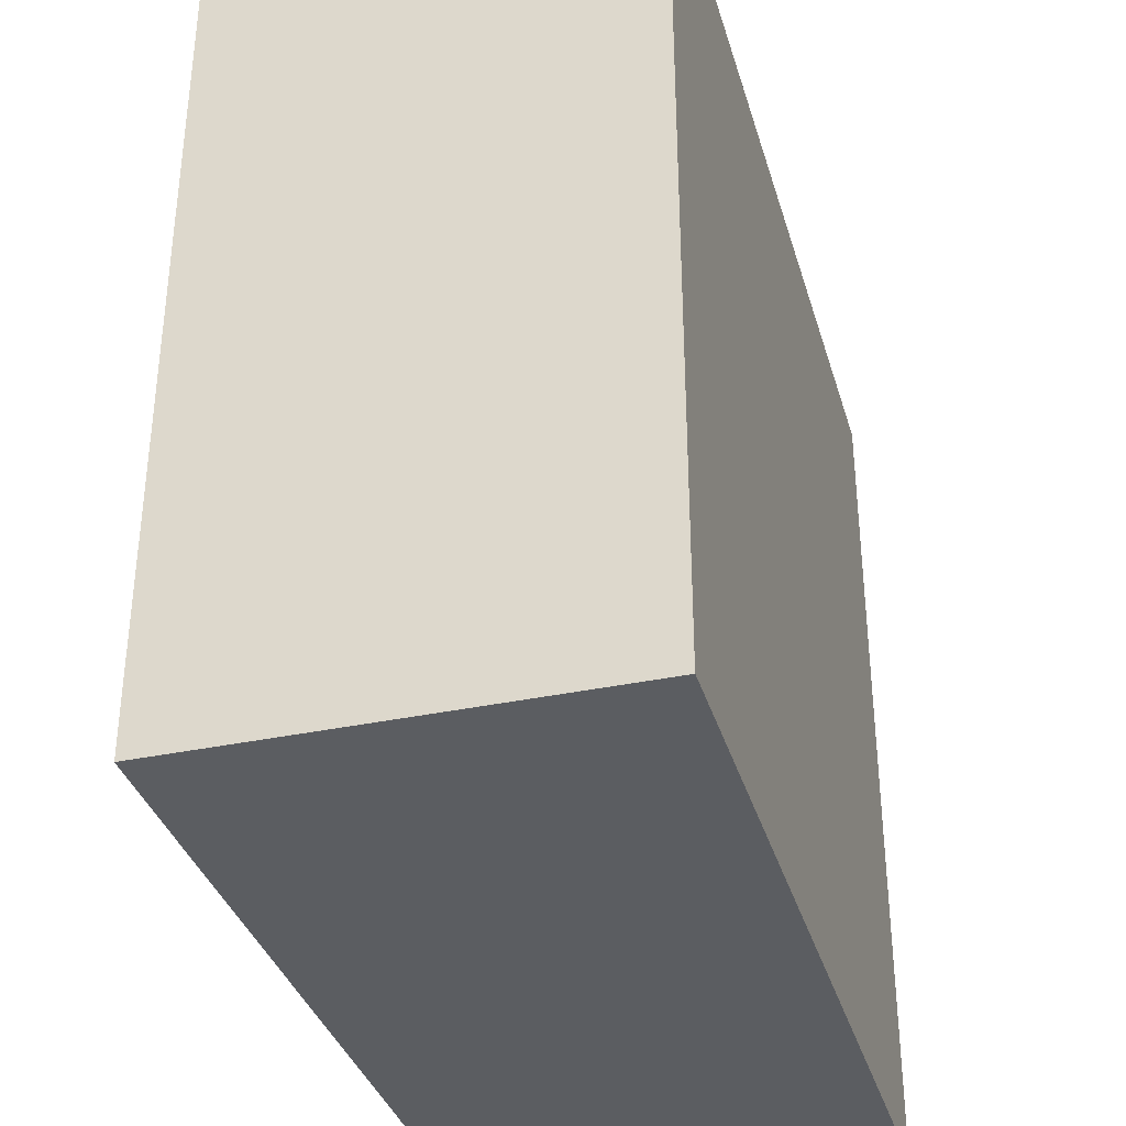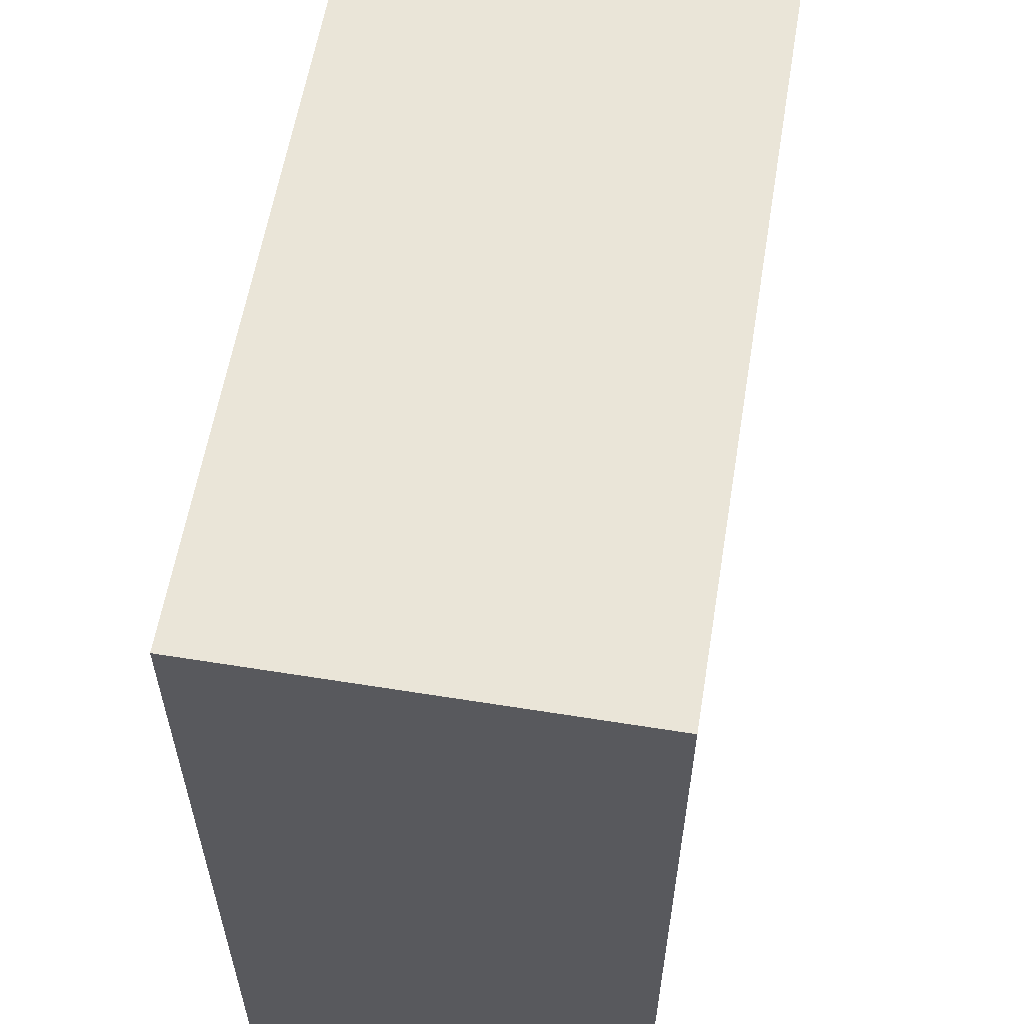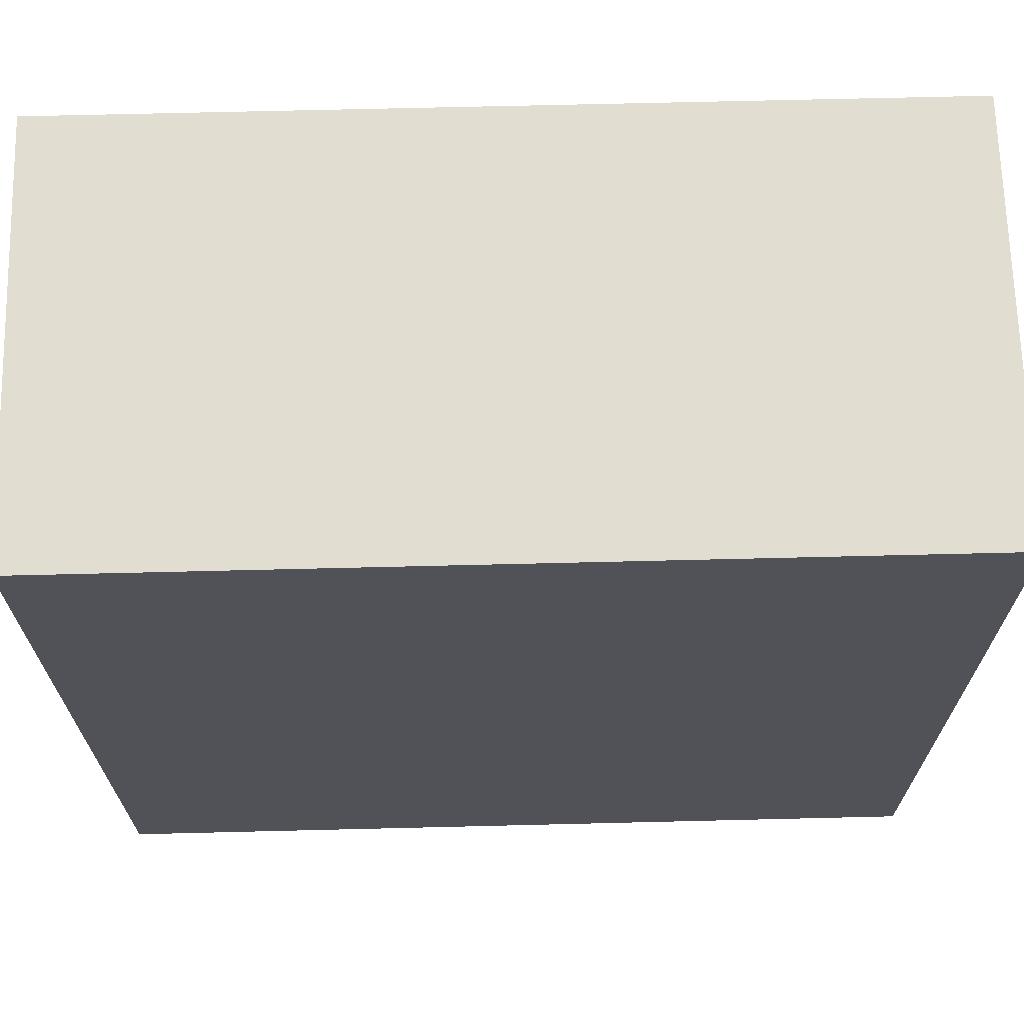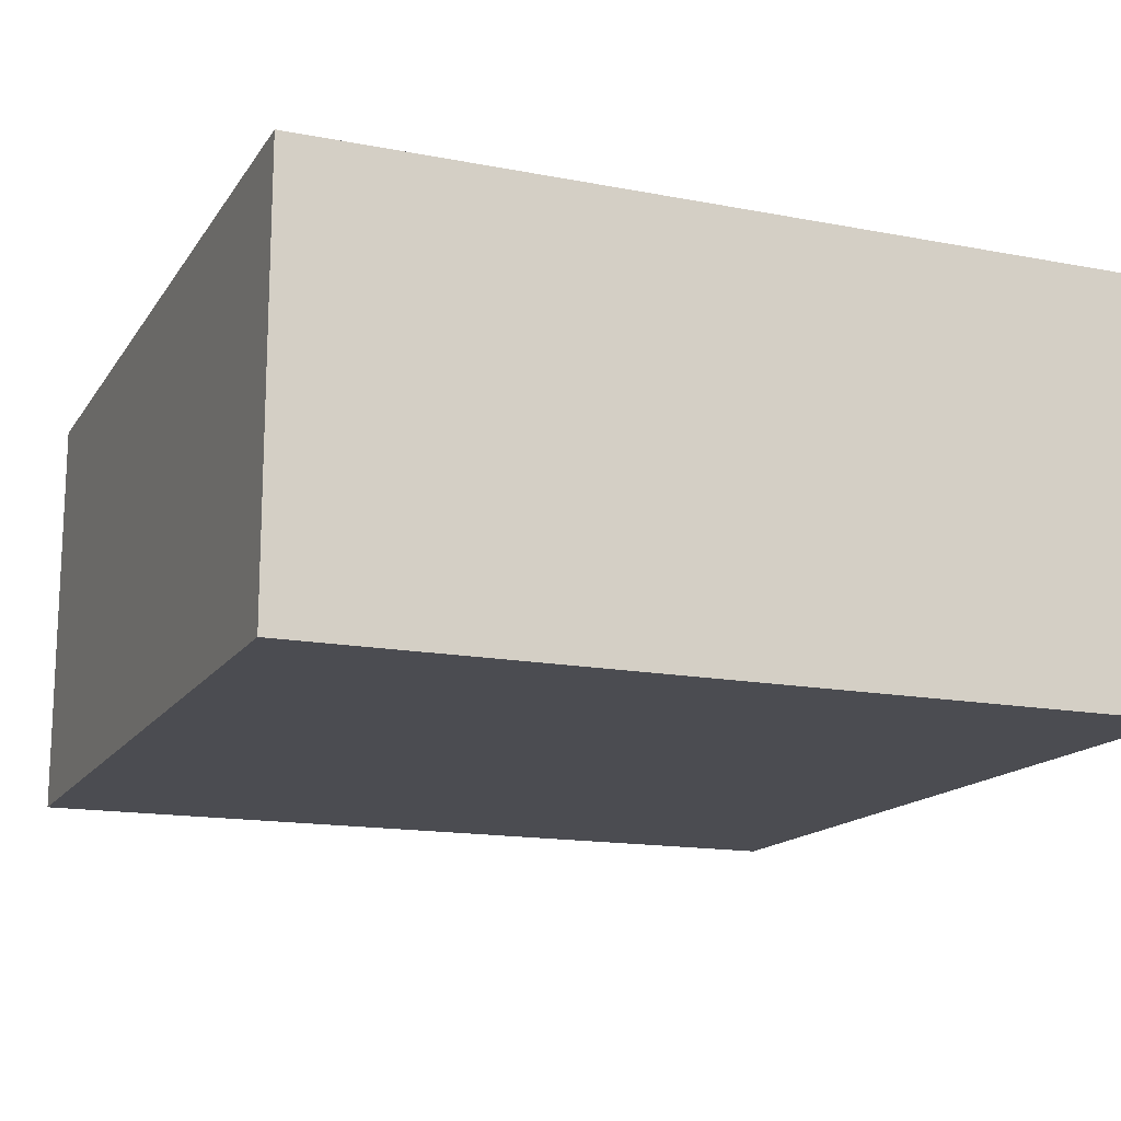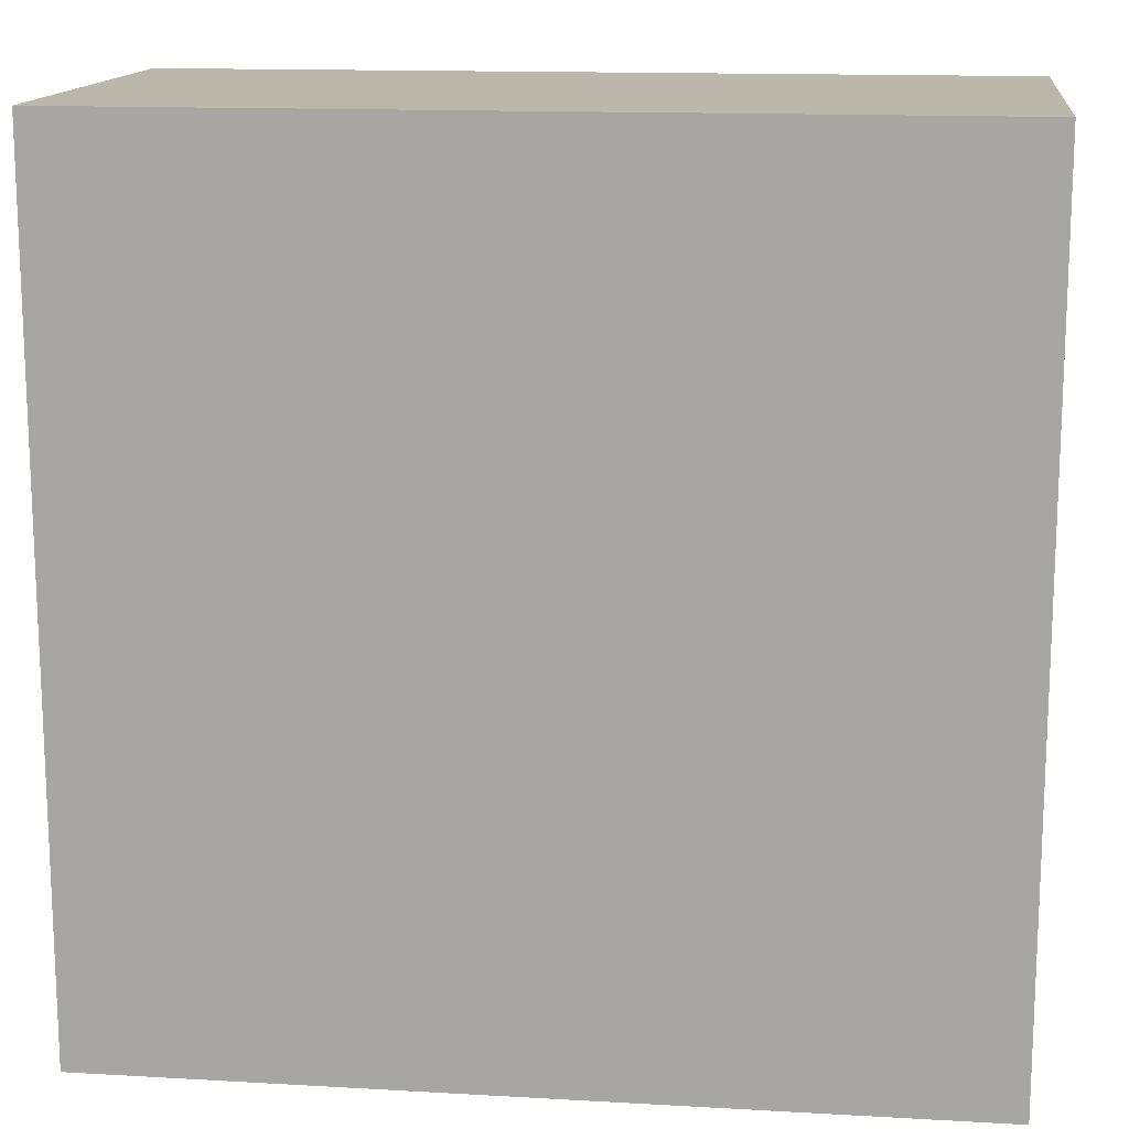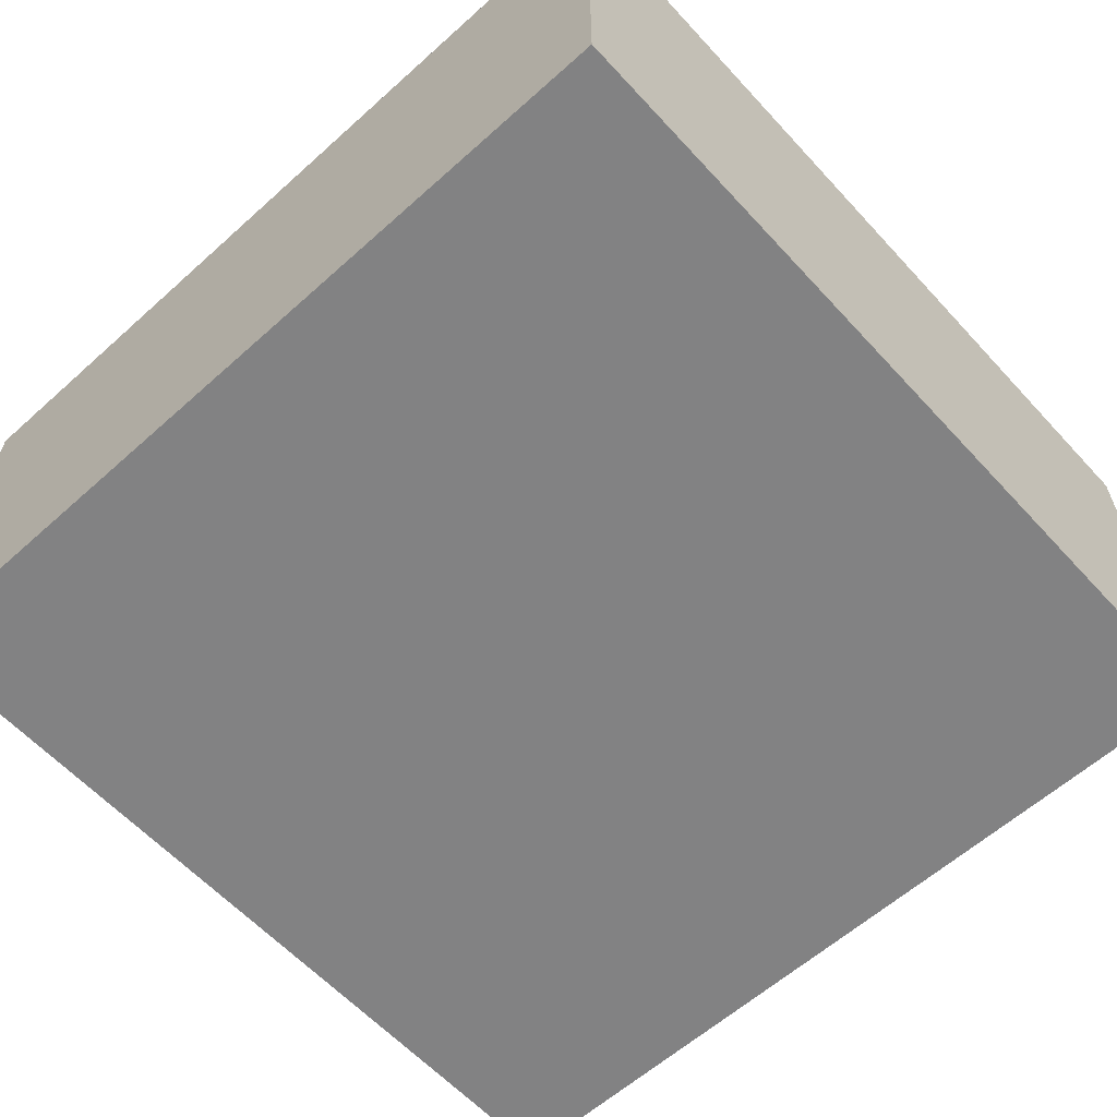
<metadata>
{"format":"obj","ext":"obj","renderer":"f3d","projection":"perspective","resolution":1024,"background":"white","views":[{"elev":-35.5,"azim":105.7,"up":"+Z"},{"elev":58.8,"azim":99.4,"up":"+Z"},{"elev":68.5,"azim":178.6,"up":"+Z"},{"elev":-15.3,"azim":-112.2,"up":"+Y"},{"elev":14.4,"azim":-172.9,"up":"+Z"},{"elev":-60.8,"azim":42.4,"up":"+Y"}]}
</metadata>
<code>
g wall-a-low
v -0.5 0 -0.5 1 1 1
v 0.5 0 -0.5 1 1 1
v -0.5 0.5 -0.5 1 1 1
v 0.5 0.5 -0.5 1 1 1
v 0.5 0 0.5 1 1 1
v -0.5 0 0.5 1 1 1
v 0.5 0.5 0.5 1 1 1
v -0.5 0.5 0.5 1 1 1
f 3 2 1
f 2 3 4
f 7 6 5
f 6 7 8
f 6 3 1
f 3 6 8
f 7 2 4
f 2 7 5
f 3 7 4
f 7 3 8
f 6 2 5
f 2 6 1
g wall-a-low
f 3 2 1
f 2 3 4
f 7 6 5
f 6 7 8
f 6 3 1
f 3 6 8
f 7 2 4
f 2 7 5
f 3 7 4
f 7 3 8
f 6 2 5
f 2 6 1

</code>
